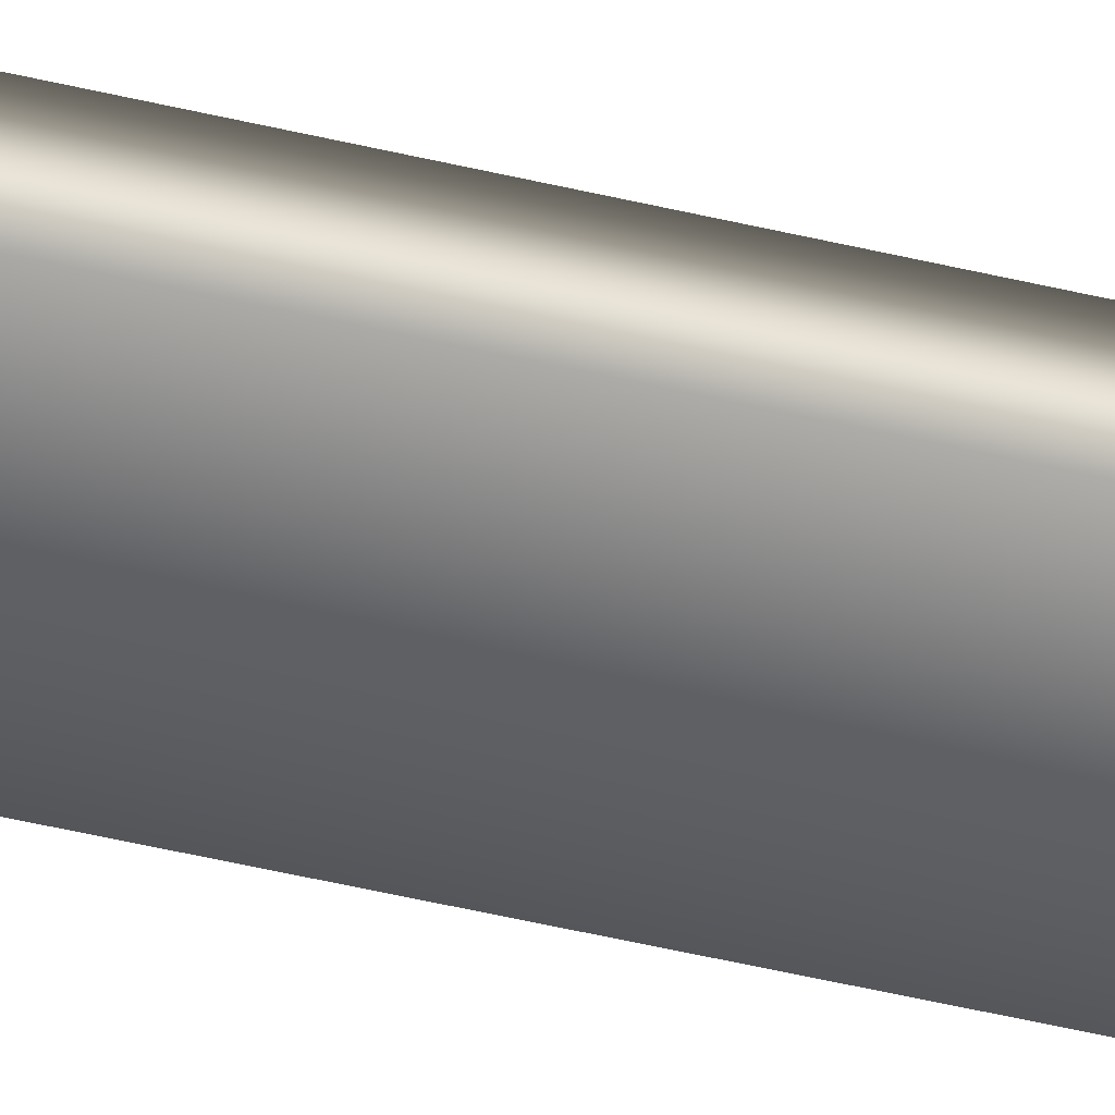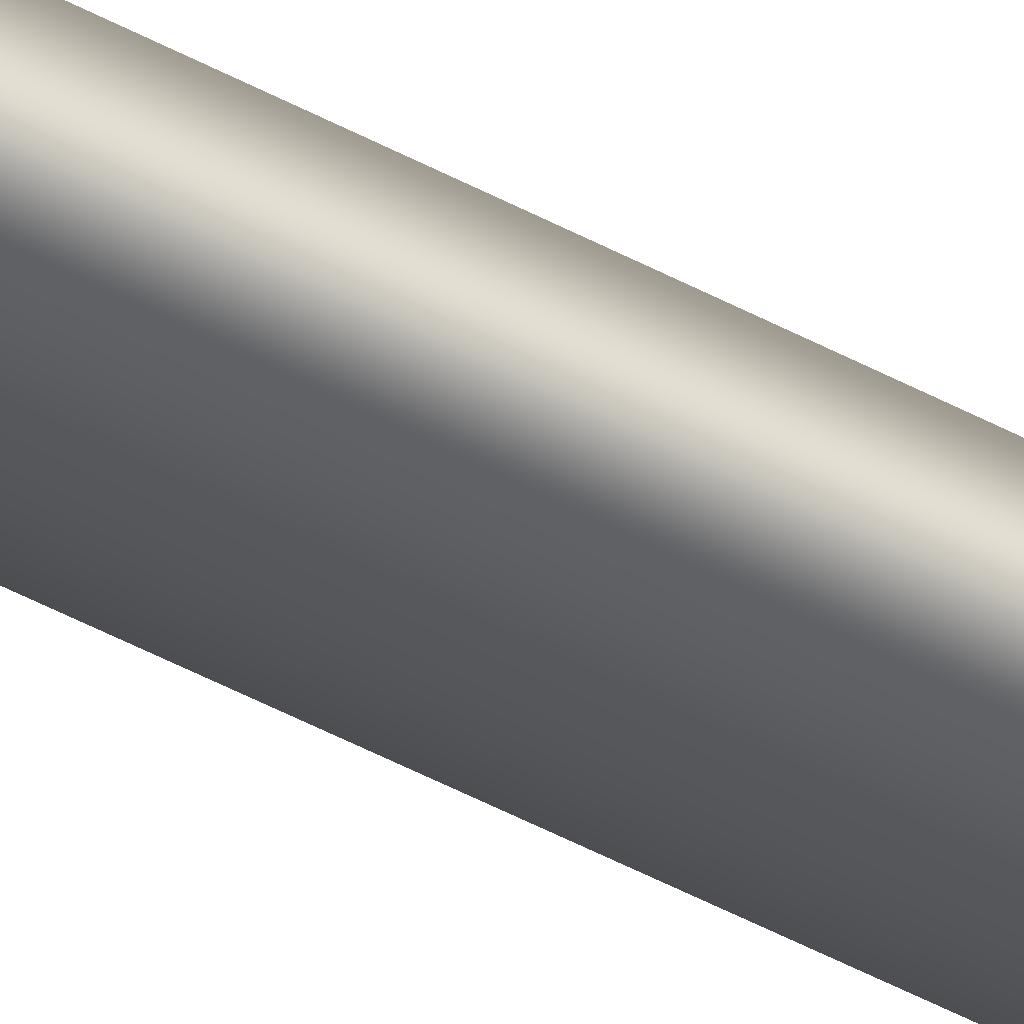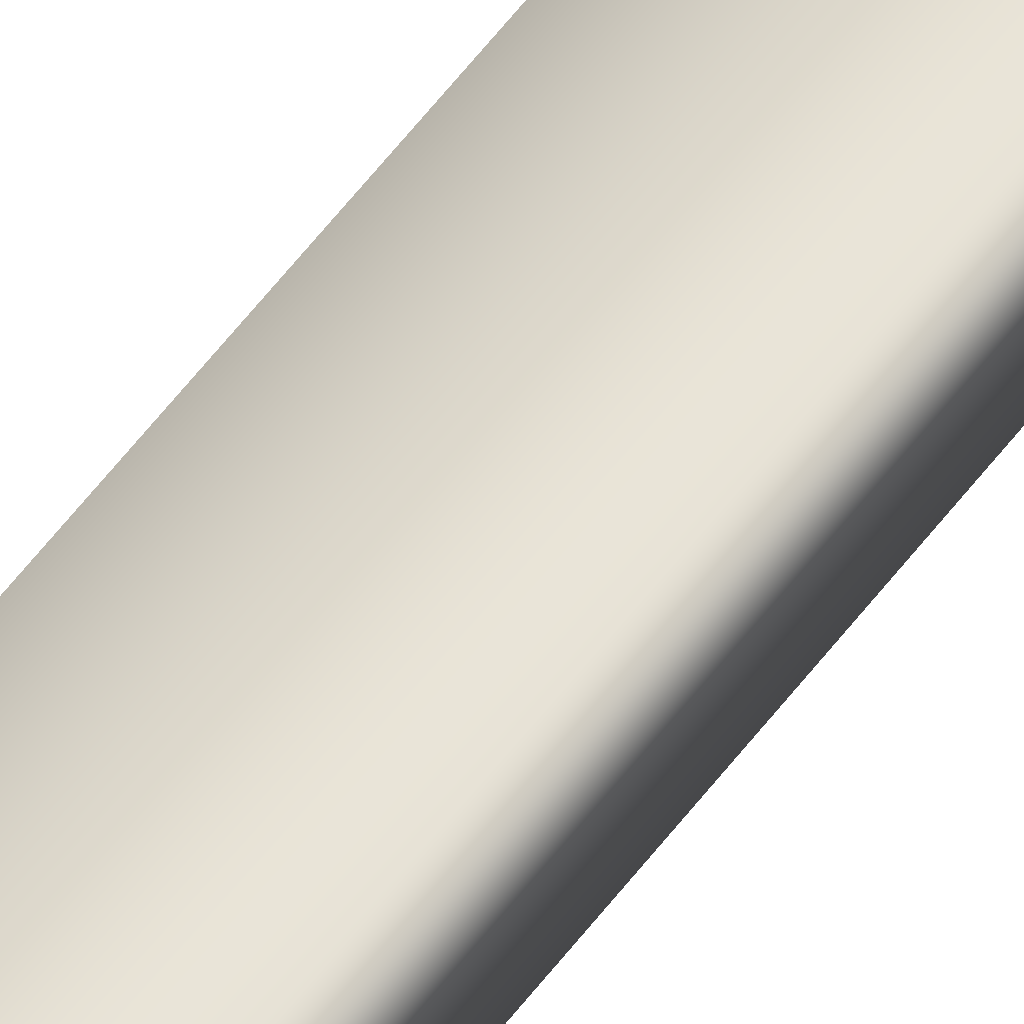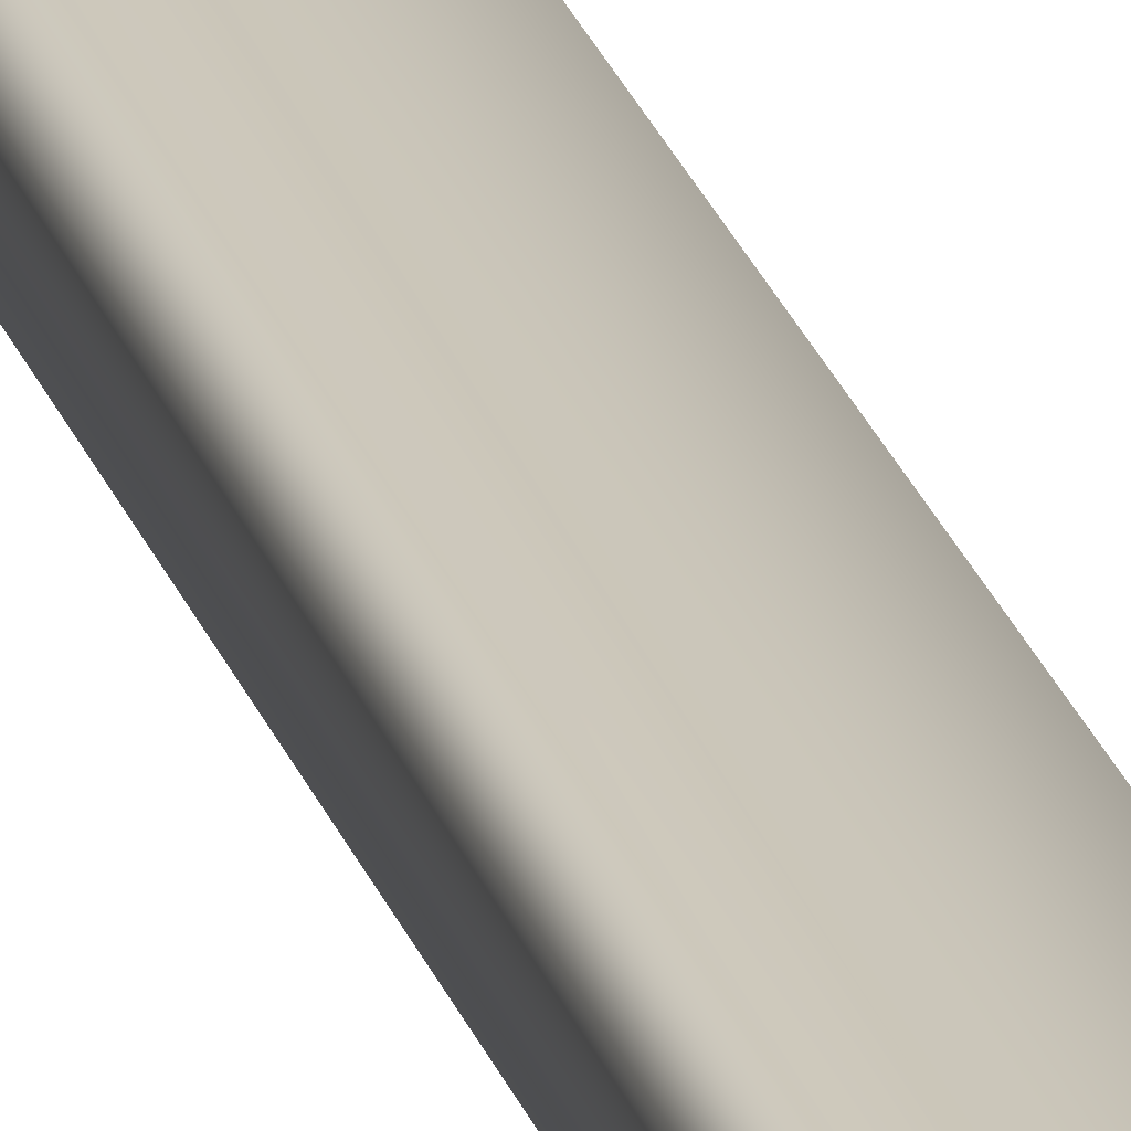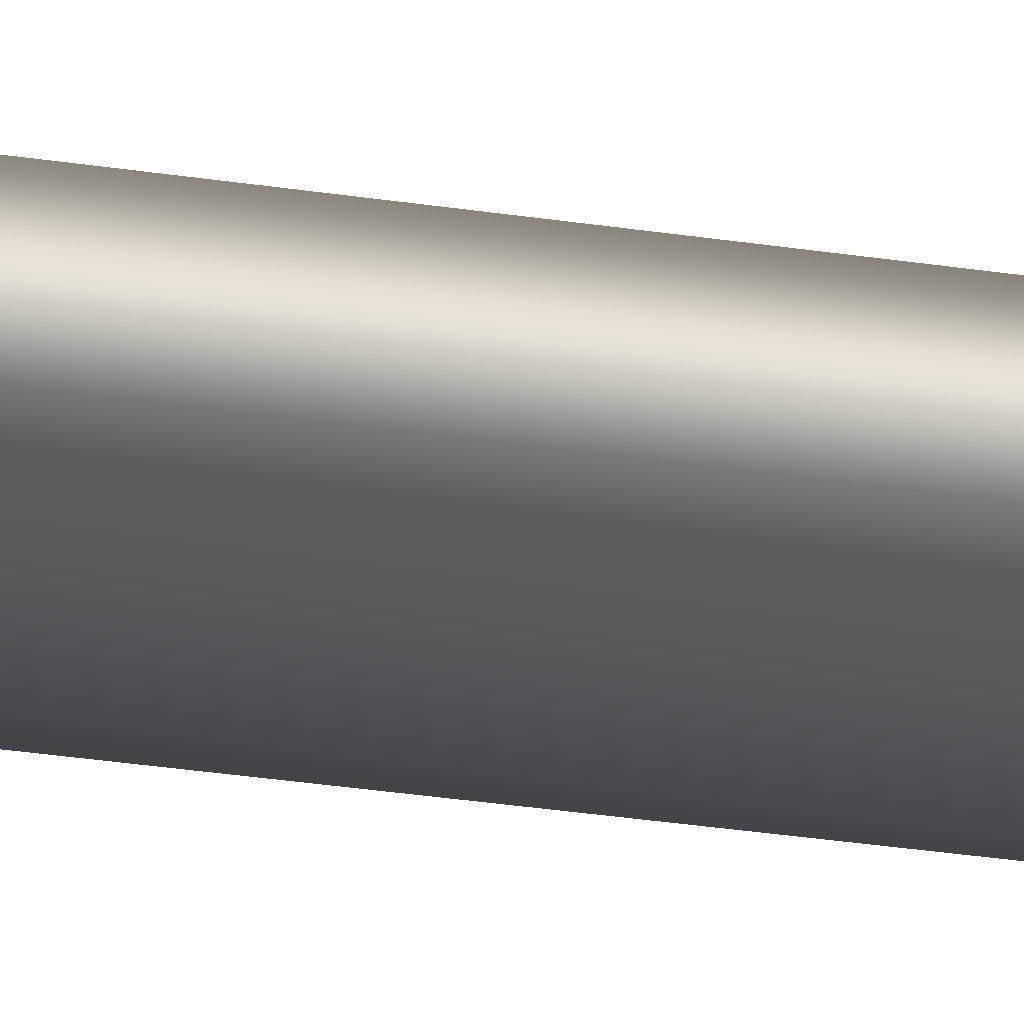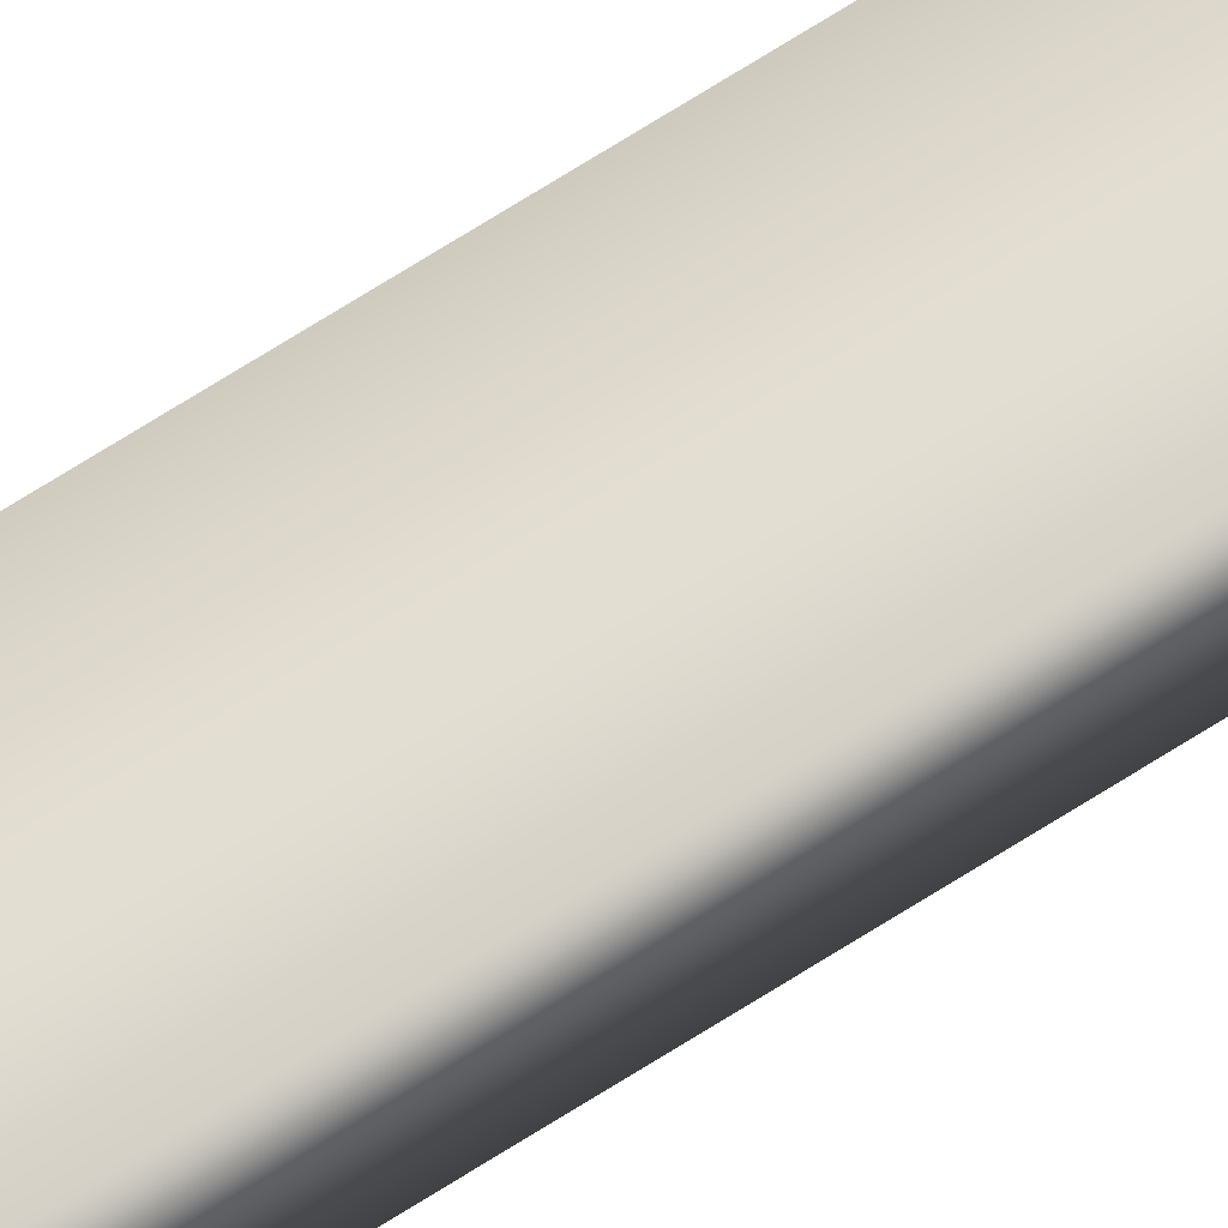
<metadata>
{"format":"obj","ext":"obj","renderer":"f3d","projection":"perspective","resolution":1024,"background":"white","views":[{"elev":-31.9,"azim":-110.9,"up":"+Z"},{"elev":-46.1,"azim":57.9,"up":"+Z"},{"elev":60.2,"azim":-142.8,"up":"+Z"},{"elev":22.2,"azim":-14.7,"up":"+Z"},{"elev":-13.6,"azim":-115.8,"up":"+Z"},{"elev":74.1,"azim":-121.9,"up":"+Z"}]}
</metadata>
<code>
v -30.64 23.75 15.87
v -30.64 33.75 15.87
v -30.29 23.75 15.74
v -30.29 33.75 15.74
v -30.58 33.75 16.03
v -30.23 33.75 15.9
v -30.23 23.75 15.9
v -30.58 23.75 16.03
f 1 2 3
f 3 2 4
f 5 6 2
f 2 6 4
f 3 4 7
f 7 4 6
f 8 5 1
f 1 5 2
f 8 1 7
f 7 1 3
f 7 6 8
f 8 6 5

</code>
